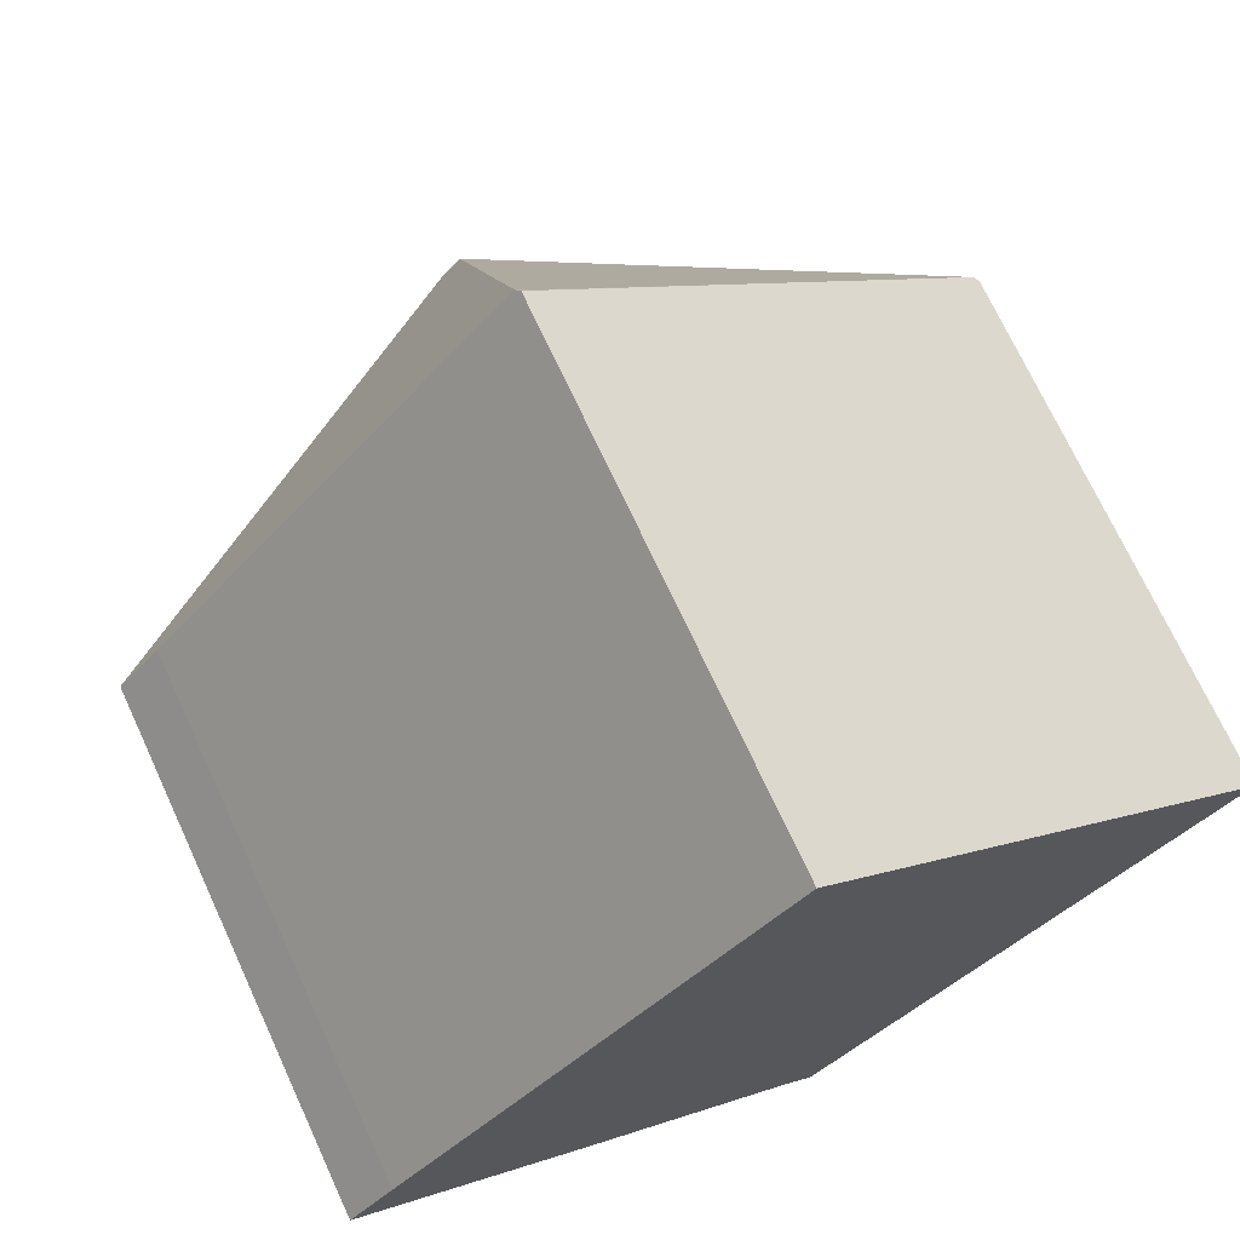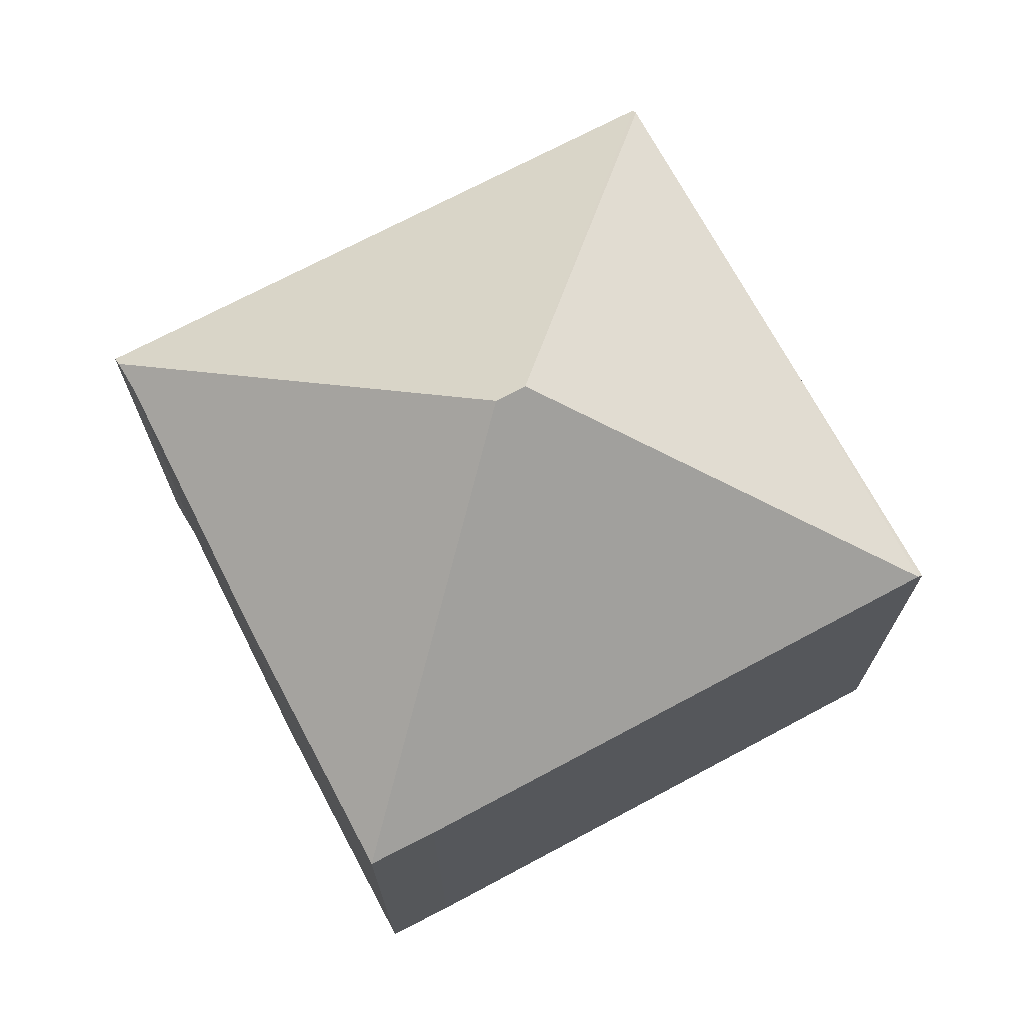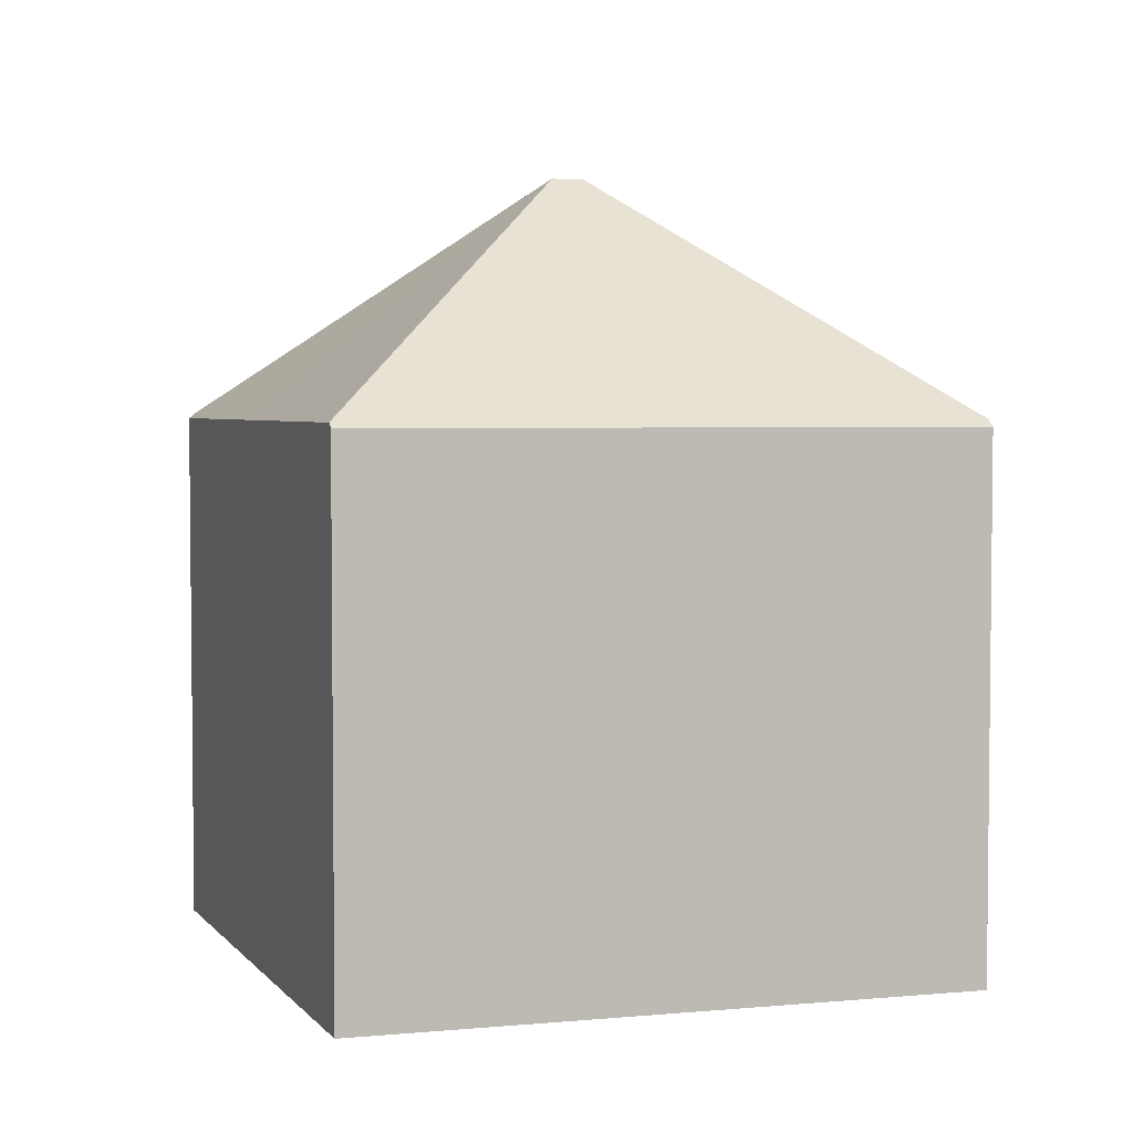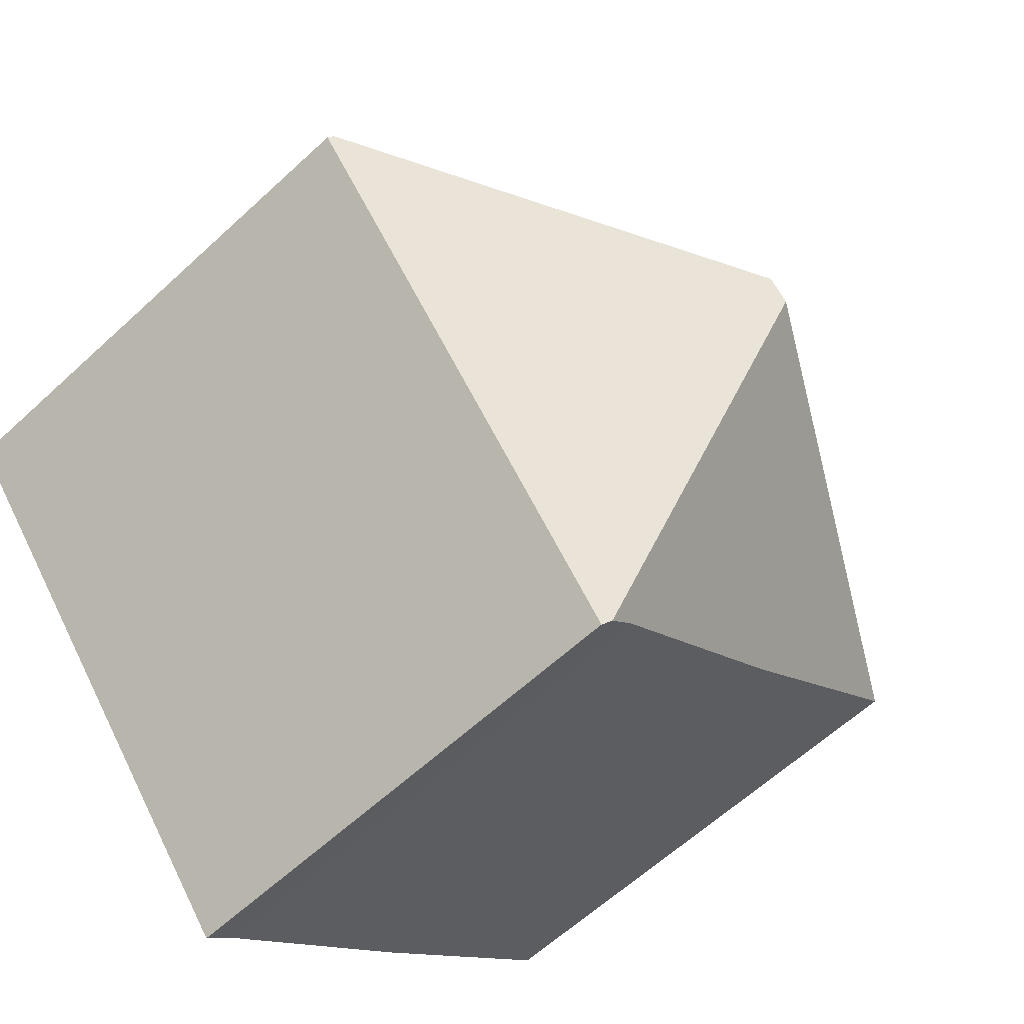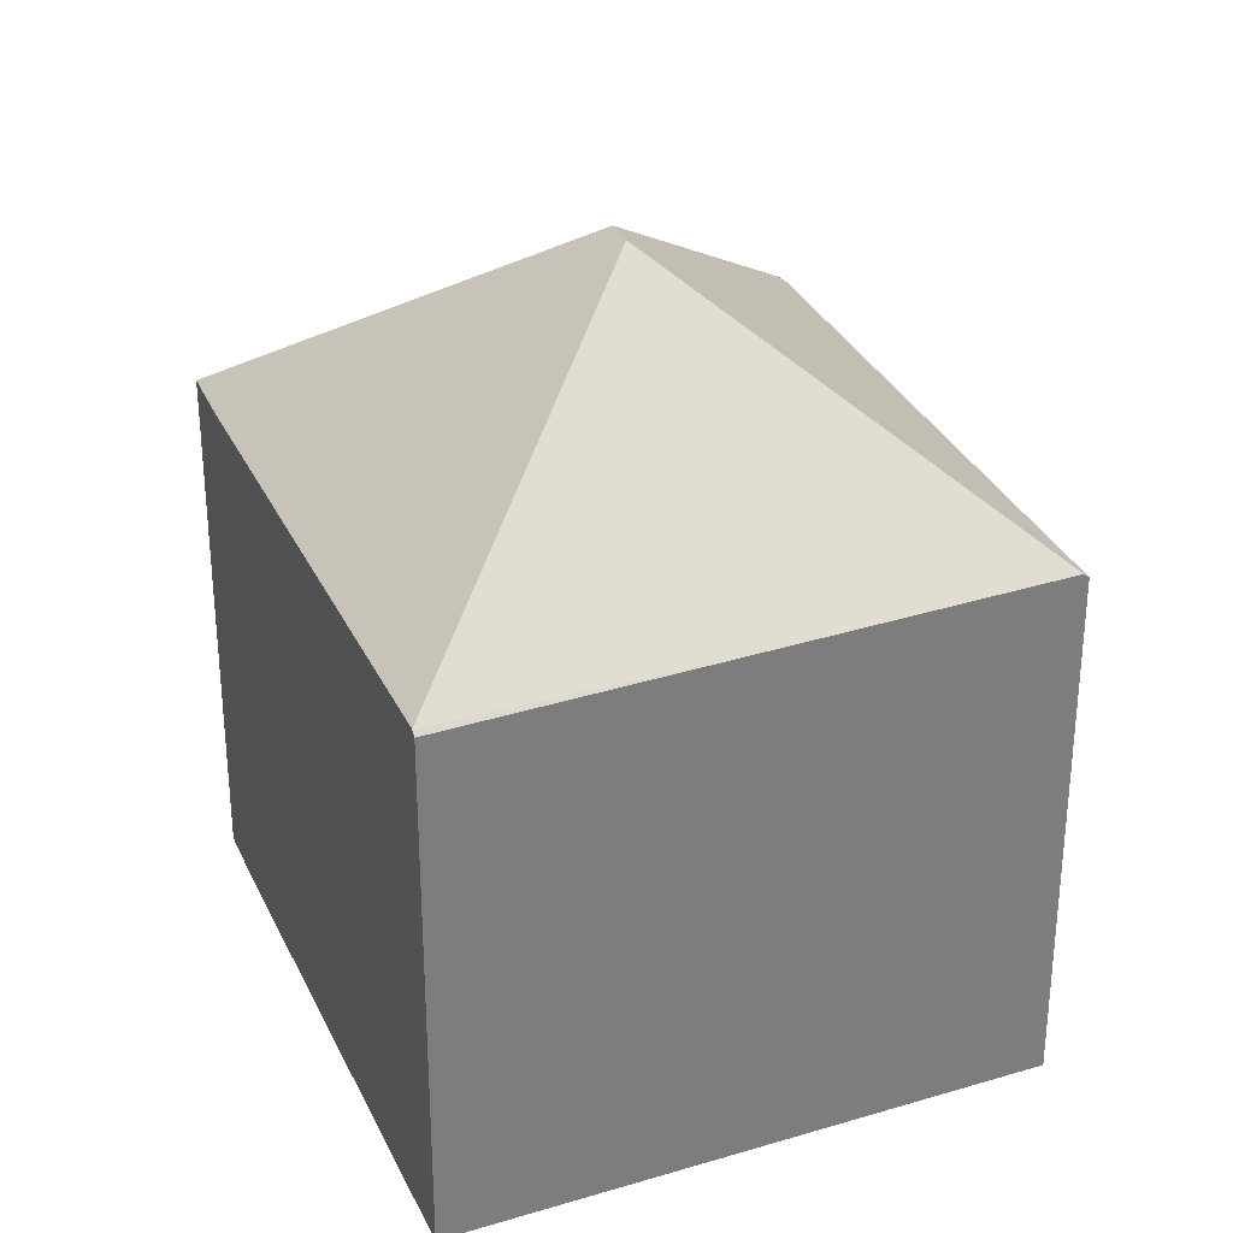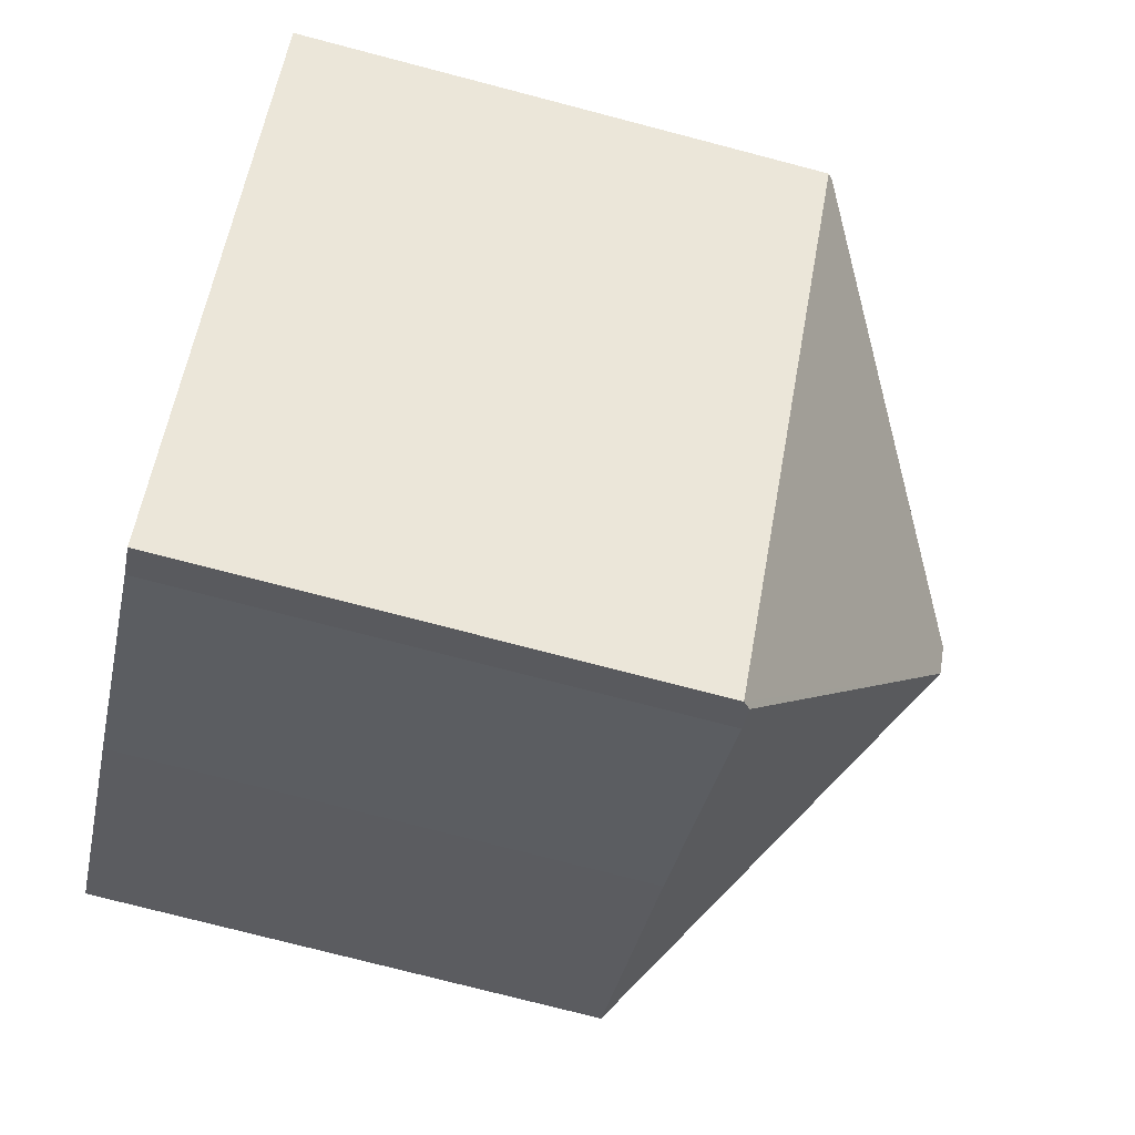
<metadata>
{"format":"obj","ext":"obj","renderer":"f3d","projection":"perspective","resolution":1024,"background":"white","views":[{"elev":71.3,"azim":-24.8,"up":"+Z"},{"elev":73.1,"azim":-77.6,"up":"+Y"},{"elev":4.3,"azim":112.3,"up":"+Y"},{"elev":-61.3,"azim":133.3,"up":"+Z"},{"elev":31.8,"azim":18.5,"up":"+Y"},{"elev":-75.8,"azim":75.4,"up":"+Z"}]}
</metadata>
<code>
v  13.34 8.176 1.368
v  6.858 11.8 0.905
v  13.27 8.247 1.428
v  7.175 8.115 -6.014
v  6.543 11.8 0.533
v  7.068 8.23 -5.912
v  9.683 8.176 4.596
v  6.33 8.182 7.443
v  6.682 8.253 -5.545
v  3.356 8.176 -2.85
v  0 8.176 5.006e-16
v  0.675 8.164 0.819
v  6.384 8.111 7.506
v  0 0 0
v  0.675 -5.015e-17 0.819
v  6.33 -4.558e-16 7.443
v  6.384 -4.596e-16 7.506
v  9.683 -2.814e-16 4.596
v  13.27 -8.744e-17 1.428
v  13.34 -8.377e-17 1.368
v  7.175 3.683e-16 -6.014
v  3.356 1.745e-16 -2.85
v  6.682 3.395e-16 -5.545
v  7.068 3.62e-16 -5.912
g defaultobject
f 1 2 3
f 2 1 4
f 2 4 5
f 5 4 6
f 2 7 3
f 7 2 8
f 6 9 5
f 10 5 9
f 11 5 10
f 2 12 8
f 12 2 11
f 11 2 5
f 7 8 13
f 14 12 11
f 12 14 15
f 15 8 12
f 8 15 16
f 8 16 13
f 13 16 17
f 17 7 13
f 7 17 3
f 3 17 18
f 3 18 1
f 1 18 19
f 1 19 20
f 20 4 1
f 4 20 21
f 22 11 10
f 11 22 14
f 6 23 9
f 23 6 4
f 23 4 21
f 23 21 24
f 23 10 9
f 10 23 22
f 19 21 20
f 21 19 18
f 21 18 17
f 21 17 24
f 24 17 23
f 23 17 16
f 23 16 15
f 23 15 22
f 22 15 14

</code>
